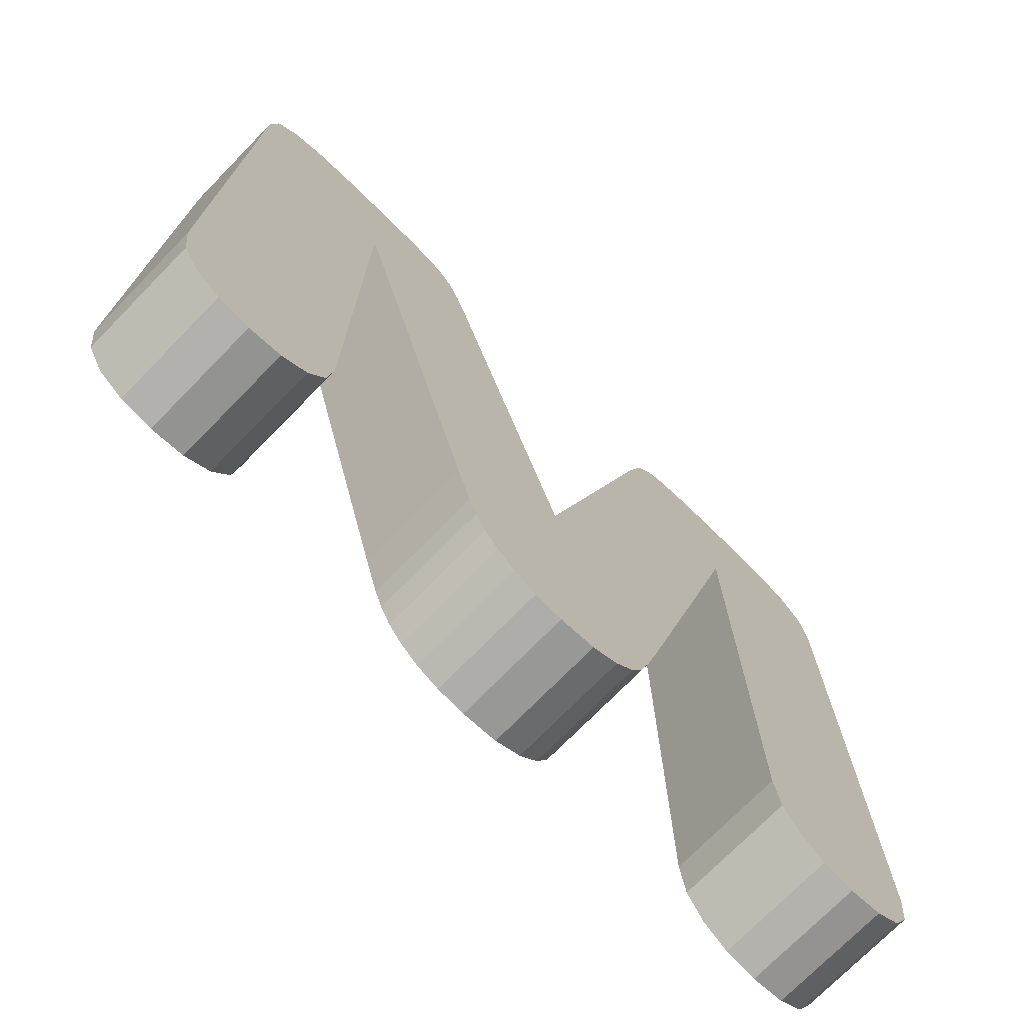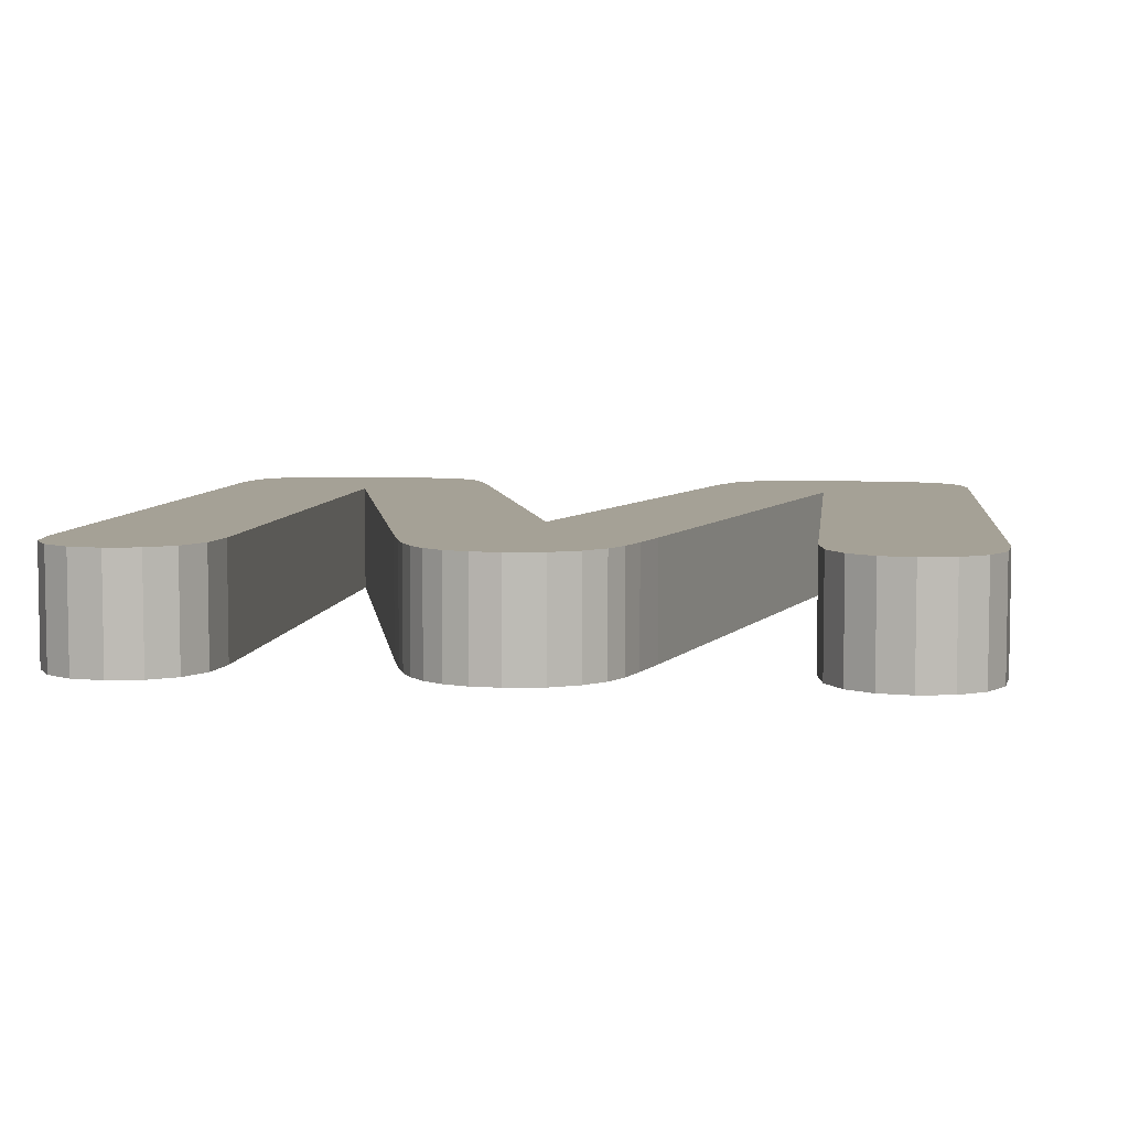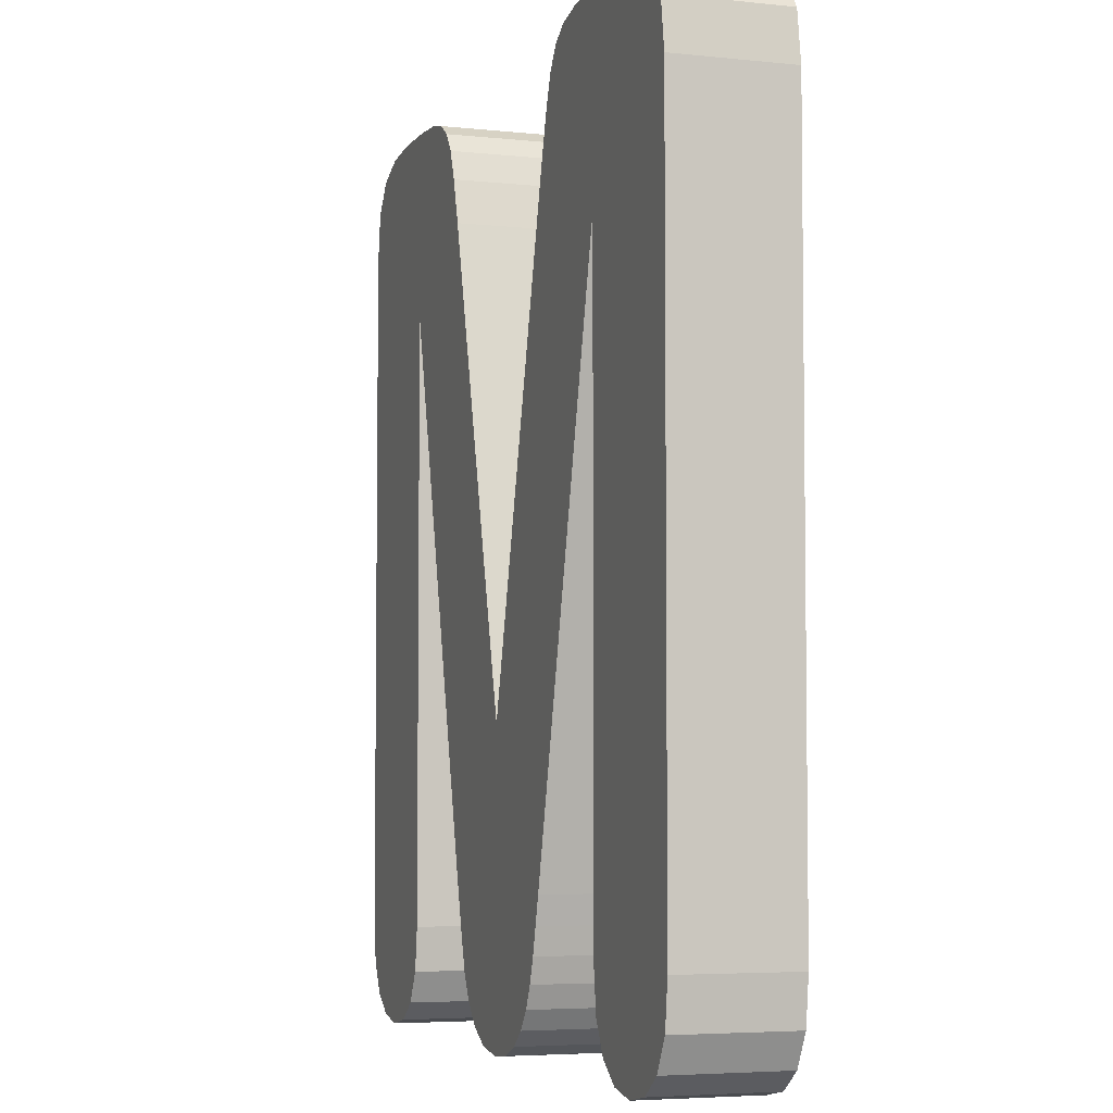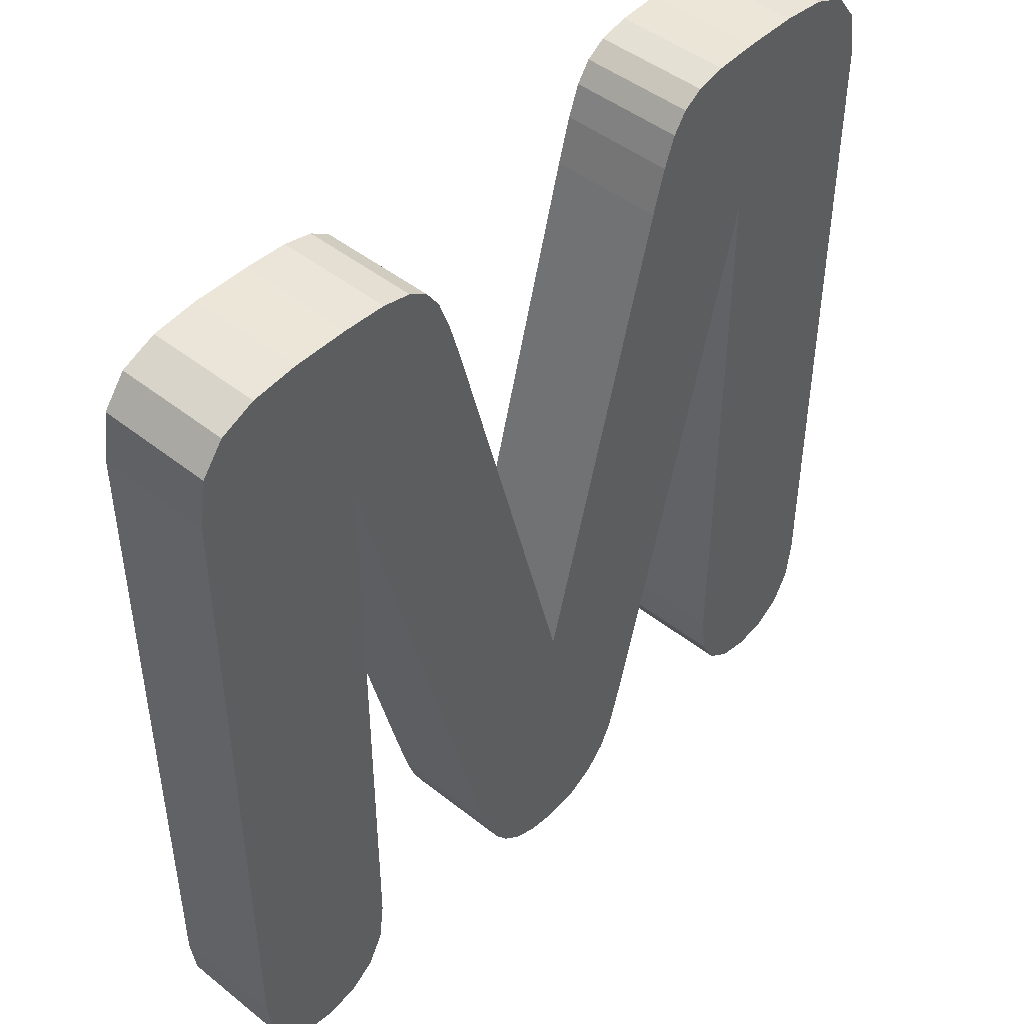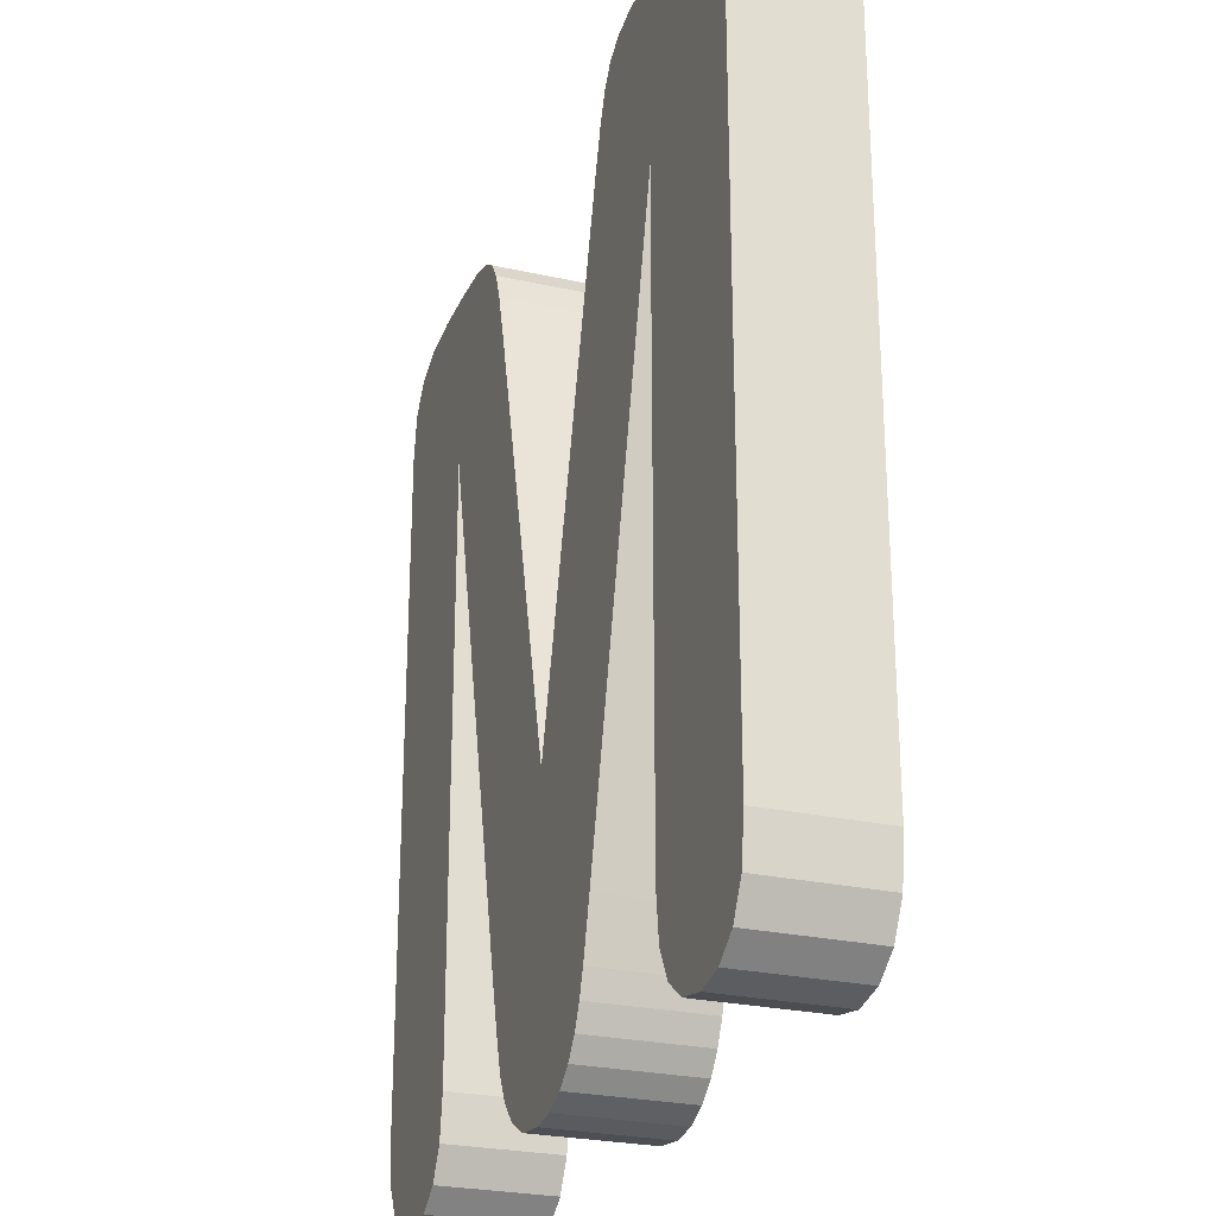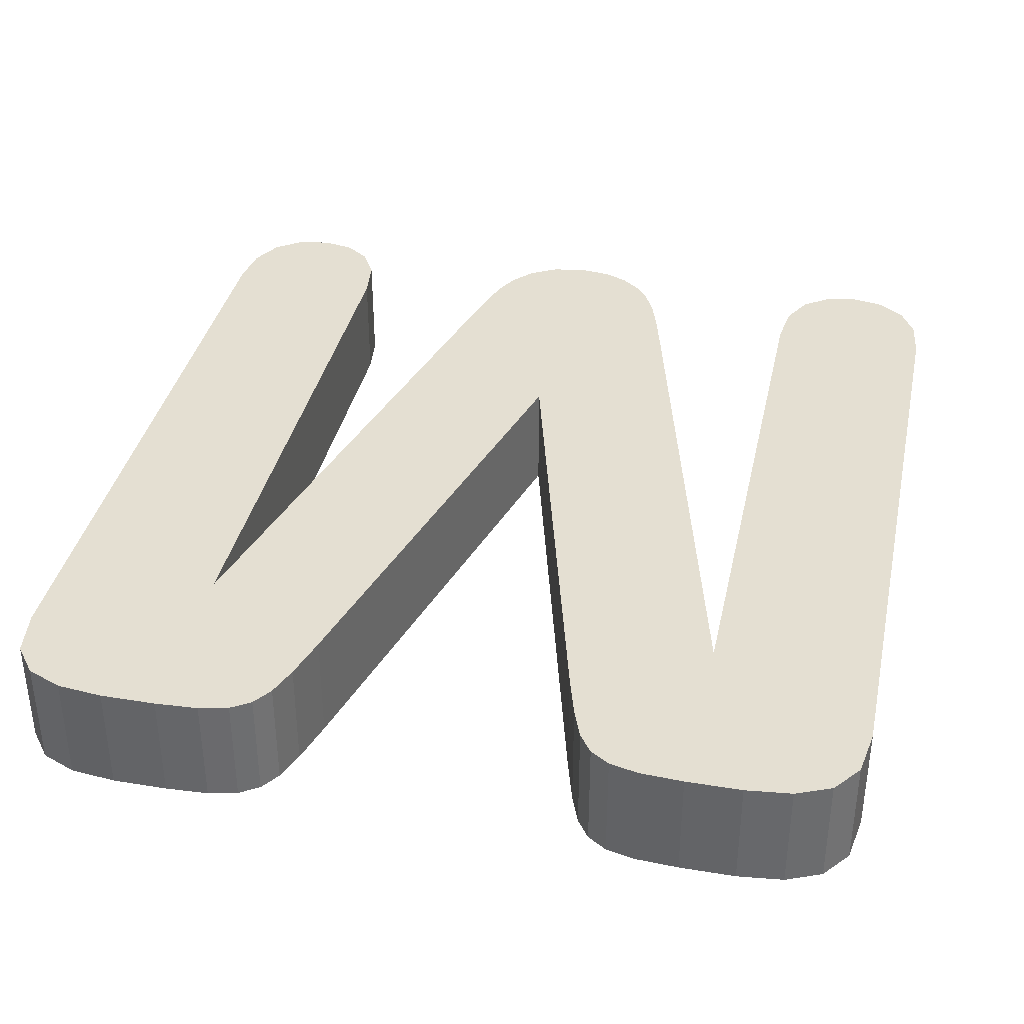
<metadata>
{"format":"obj","ext":"obj","renderer":"f3d","projection":"perspective","resolution":1024,"background":"white","views":[{"elev":-73.7,"azim":-44.4,"up":"+Y"},{"elev":6.0,"azim":6.7,"up":"+Z"},{"elev":-4.9,"azim":-108.7,"up":"+Y"},{"elev":46.3,"azim":-47.8,"up":"+Y"},{"elev":-26.0,"azim":-109.5,"up":"+Y"},{"elev":36.9,"azim":-168.0,"up":"+Z"}]}
</metadata>
<code>
o ABC
v -0.02089 -0.05612 -0
v -0.04568 0.0424 0
v -0.04568 -0.06435 -0
v -0.04666 -0.0721 -0
v -0.04963 -0.07764 -0
v -0.05423 -0.08096 -0
v -0.06013 -0.08207 -0
v -0.06588 -0.08097 -0
v -0.07046 -0.07769 -0
v -0.07347 -0.07217 -0
v -0.07447 -0.06435 -0
v -0.07447 0.05802 0
v -0.07315 0.06649 0
v -0.0692 0.07168 0
v -0.063 0.07433 0
v -0.05496 0.07521 0
v -0.04525 0.07521 0
v -0.0377 0.07482 0
v -0.03254 0.07363 0
v -0.0291 0.07141 0
v -0.02669 0.06793 0
v -0.02466 0.06253 0
v -0.02236 0.05454 0
v 0.000105 -0.03017 -0
v 0.02257 0.05454 0
v 0.02487 0.06253 0
v 0.0269 0.06793 0
v 0.02931 0.07141 0
v 0.03275 0.07363 0
v 0.03791 0.07482 0
v 0.04546 0.07521 0
v 0.05517 0.07521 0
v 0.06321 0.07433 0
v 0.06941 0.07168 0
v 0.07336 0.06649 0
v 0.07468 0.05802 0
v 0.07468 -0.06435 -0
v 0.07369 -0.0721 -0
v 0.07073 -0.07764 -0
v 0.0661 -0.08096 -0
v 0.06013 -0.08207 -0
v 0.05446 -0.08096 -0
v 0.0499 -0.07764 -0
v 0.04689 -0.0721 -0
v 0.04589 -0.06435 -0
v 0.04589 0.0424 0
v 0.0211 -0.05612 -0
v 0.01889 -0.06444 -0
v 0.01714 -0.0702 -0
v 0.01497 -0.07449 -0
v 0.0115 -0.07838 -0
v 0.006593 -0.08114 -0
v 0.000105 -0.08207 -0
v -0.004958 -0.08147 -0
v -0.009177 -0.07969 -0
v -0.01255 -0.07699 -0
v -0.01508 -0.07363 -0
v -0.01697 -0.06974 -0
v -0.01841 -0.06545 -0
v -0.01963 -0.06088 -0
v -0.02089 -0.05612 -0.02
v -0.04568 0.0424 -0.02
v -0.04568 -0.06435 -0.02
v -0.04666 -0.0721 -0.02
v -0.04963 -0.07764 -0.02
v -0.05423 -0.08096 -0.02
v -0.06013 -0.08207 -0.02
v -0.06588 -0.08097 -0.02
v -0.07046 -0.07769 -0.02
v -0.07347 -0.07217 -0.02
v -0.07447 -0.06435 -0.02
v -0.07447 0.05802 -0.02
v -0.07315 0.06649 -0.02
v -0.0692 0.07168 -0.02
v -0.063 0.07433 -0.02
v -0.05496 0.07521 -0.02
v -0.04525 0.07521 -0.02
v -0.0377 0.07482 -0.02
v -0.03254 0.07363 -0.02
v -0.0291 0.07141 -0.02
v -0.02669 0.06793 -0.02
v -0.02466 0.06253 -0.02
v -0.02236 0.05454 -0.02
v 0.000105 -0.03017 -0.02
v 0.02257 0.05454 -0.02
v 0.02487 0.06253 -0.02
v 0.0269 0.06793 -0.02
v 0.02931 0.07141 -0.02
v 0.03275 0.07363 -0.02
v 0.03791 0.07482 -0.02
v 0.04546 0.07521 -0.02
v 0.05517 0.07521 -0.02
v 0.06321 0.07433 -0.02
v 0.06941 0.07168 -0.02
v 0.07336 0.06649 -0.02
v 0.07468 0.05802 -0.02
v 0.07468 -0.06435 -0.02
v 0.07369 -0.0721 -0.02
v 0.07073 -0.07764 -0.02
v 0.0661 -0.08096 -0.02
v 0.06013 -0.08207 -0.02
v 0.05446 -0.08096 -0.02
v 0.0499 -0.07764 -0.02
v 0.04689 -0.0721 -0.02
v 0.04589 -0.06435 -0.02
v 0.04589 0.0424 -0.02
v 0.0211 -0.05612 -0.02
v 0.01889 -0.06444 -0.02
v 0.01714 -0.0702 -0.02
v 0.01497 -0.07449 -0.02
v 0.0115 -0.07838 -0.02
v 0.006593 -0.08114 -0.02
v 0.000105 -0.08207 -0.02
v -0.004958 -0.08147 -0.02
v -0.009177 -0.07969 -0.02
v -0.01255 -0.07699 -0.02
v -0.01508 -0.07363 -0.02
v -0.01697 -0.06974 -0.02
v -0.01841 -0.06545 -0.02
v -0.01963 -0.06088 -0.02
f 15 17 16
f 15 18 17
f 30 32 31
f 30 33 32
f 15 19 18
f 29 33 30
f 14 19 15
f 29 34 33
f 14 20 19
f 28 34 29
f 13 20 14
f 28 35 34
f 13 21 20
f 27 35 28
f 13 22 21
f 26 35 27
f 12 22 13
f 26 36 35
f 12 23 22
f 25 36 26
f 11 2 12
f 2 23 12
f 25 46 36
f 46 37 36
f 2 24 23
f 24 46 25
f 11 3 2
f 1 24 2
f 24 47 46
f 45 37 46
f 1 47 24
f 60 47 1
f 60 48 47
f 59 48 60
f 10 3 11
f 10 4 3
f 44 37 45
f 44 38 37
f 59 49 48
f 58 49 59
f 57 49 58
f 57 50 49
f 10 5 4
f 43 38 44
f 43 39 38
f 9 5 10
f 56 50 57
f 56 51 50
f 55 51 56
f 9 6 5
f 42 39 43
f 42 40 39
f 8 6 9
f 55 52 51
f 54 52 55
f 8 7 6
f 41 40 42
f 54 53 52
f 75 76 77
f 75 77 78
f 90 91 92
f 90 92 93
f 75 78 79
f 89 90 93
f 74 75 79
f 89 93 94
f 74 79 80
f 88 89 94
f 73 74 80
f 88 94 95
f 73 80 81
f 87 88 95
f 73 81 82
f 86 87 95
f 72 73 82
f 86 95 96
f 72 82 83
f 85 86 96
f 71 72 62
f 62 72 83
f 85 96 106
f 106 96 97
f 62 83 84
f 84 85 106
f 71 62 63
f 61 62 84
f 84 106 107
f 105 106 97
f 61 84 107
f 120 61 107
f 120 107 108
f 119 120 108
f 70 71 63
f 70 63 64
f 104 105 97
f 104 97 98
f 119 108 109
f 118 119 109
f 117 118 109
f 117 109 110
f 70 64 65
f 103 104 98
f 103 98 99
f 69 70 65
f 116 117 110
f 116 110 111
f 115 116 111
f 69 65 66
f 102 103 99
f 102 99 100
f 68 69 66
f 115 111 112
f 114 115 112
f 68 66 67
f 101 102 100
f 114 112 113
f 15 16 76 75
f 16 17 77 76
f 17 18 78 77
f 30 31 91 90
f 31 32 92 91
f 32 33 93 92
f 18 19 79 78
f 29 30 90 89
f 14 15 75 74
f 33 34 94 93
f 19 20 80 79
f 28 29 89 88
f 13 14 74 73
f 34 35 95 94
f 20 21 81 80
f 27 28 88 87
f 21 22 82 81
f 26 27 87 86
f 12 13 73 72
f 35 36 96 95
f 22 23 83 82
f 25 26 86 85
f 11 12 72 71
f 36 37 97 96
f 23 24 84 83
f 24 25 85 84
f 2 3 63 62
f 1 2 62 61
f 46 47 107 106
f 45 46 106 105
f 60 1 61 120
f 47 48 108 107
f 59 60 120 119
f 10 11 71 70
f 3 4 64 63
f 44 45 105 104
f 37 38 98 97
f 48 49 109 108
f 58 59 119 118
f 57 58 118 117
f 49 50 110 109
f 4 5 65 64
f 43 44 104 103
f 38 39 99 98
f 9 10 70 69
f 56 57 117 116
f 50 51 111 110
f 55 56 116 115
f 5 6 66 65
f 42 43 103 102
f 39 40 100 99
f 8 9 69 68
f 51 52 112 111
f 54 55 115 114
f 7 8 68 67
f 6 7 67 66
f 41 42 102 101
f 40 41 101 100
f 53 54 114 113
f 52 53 113 112

</code>
